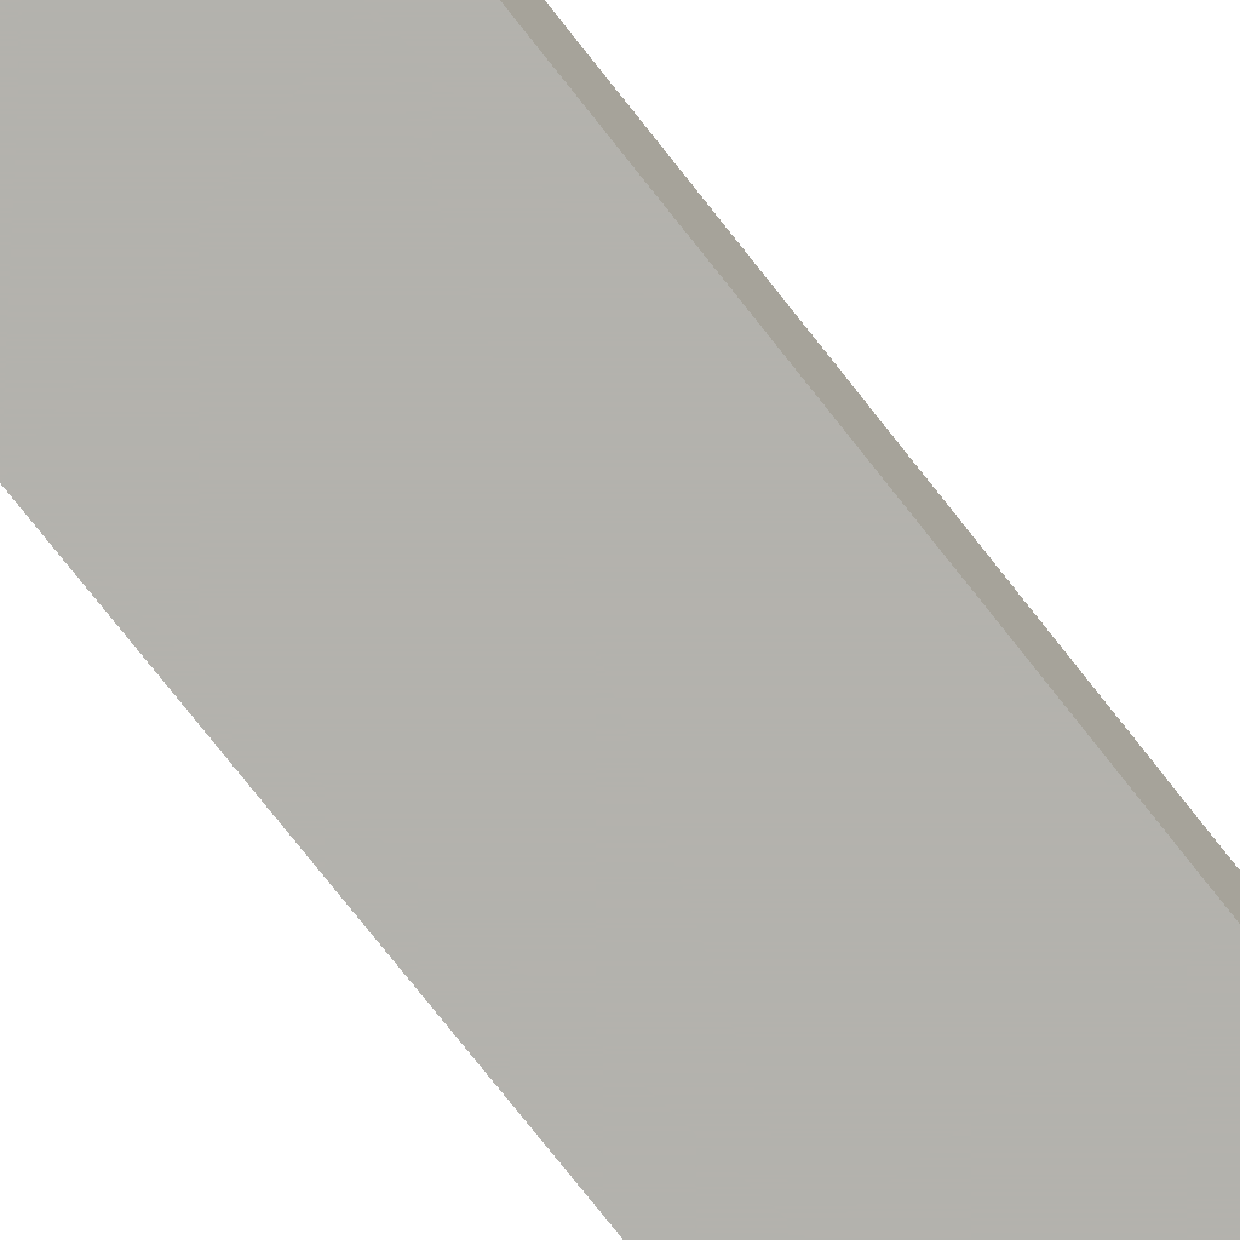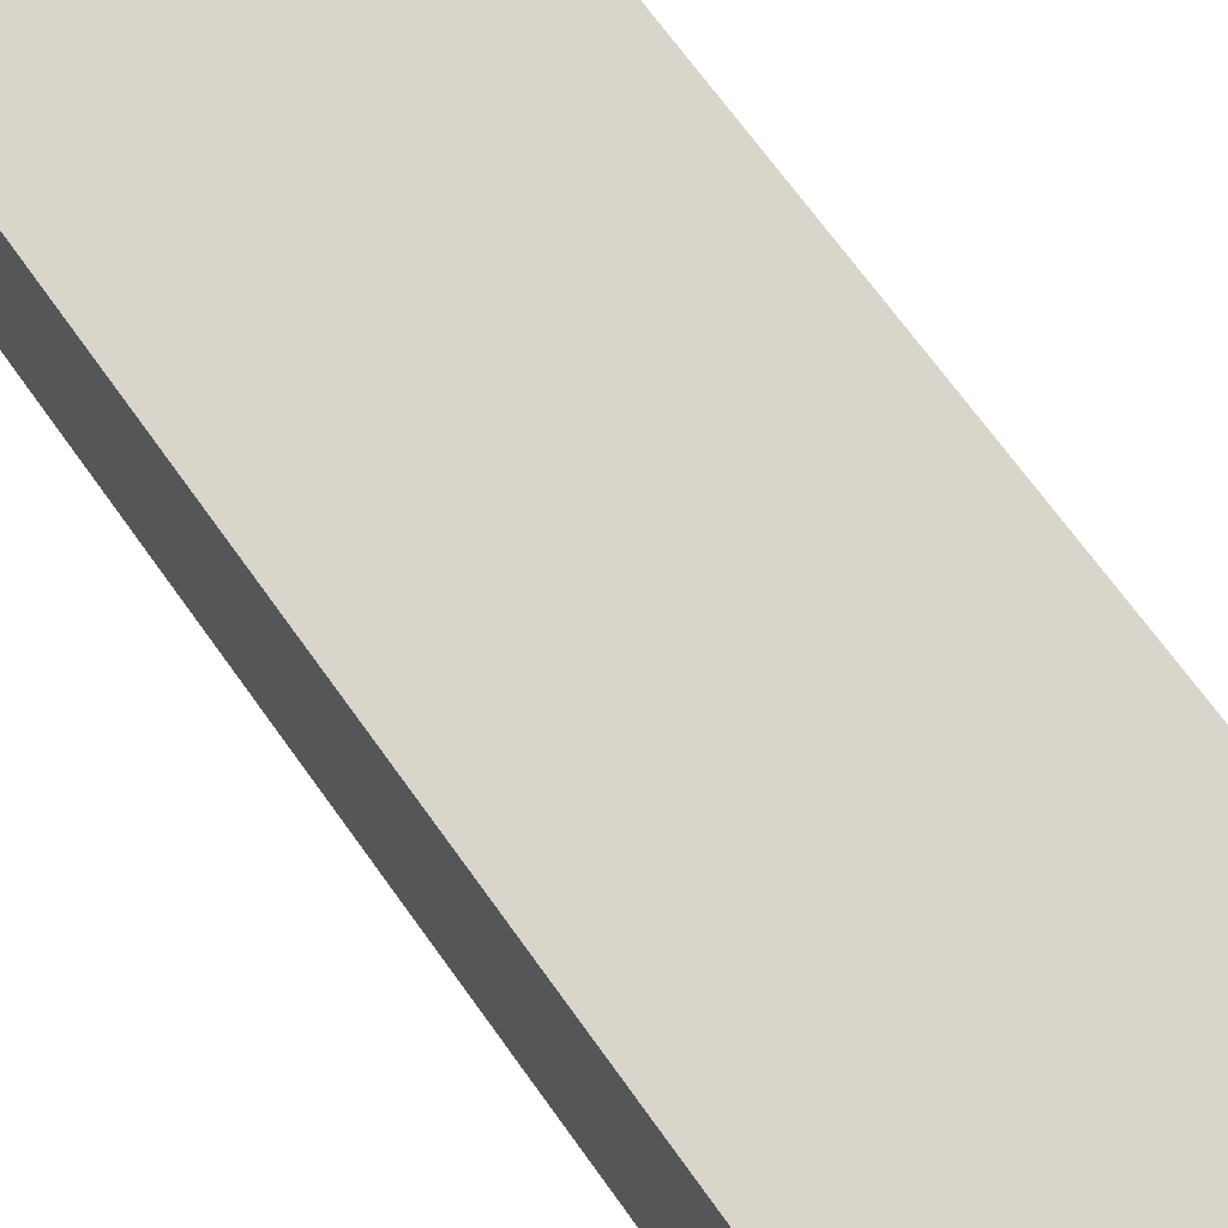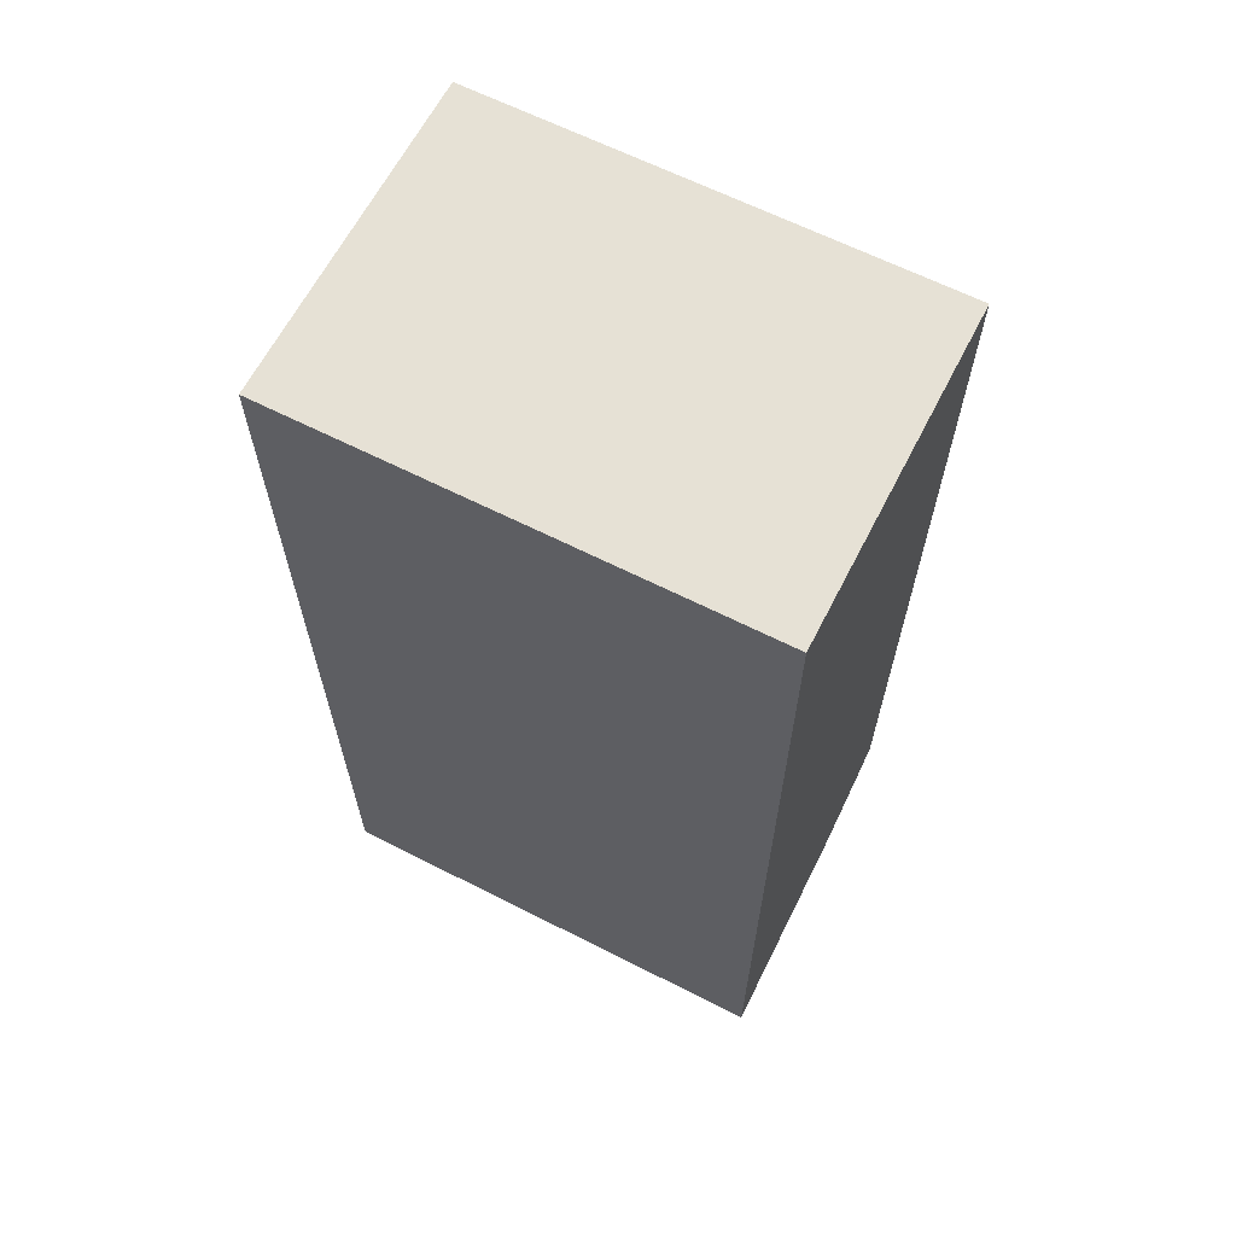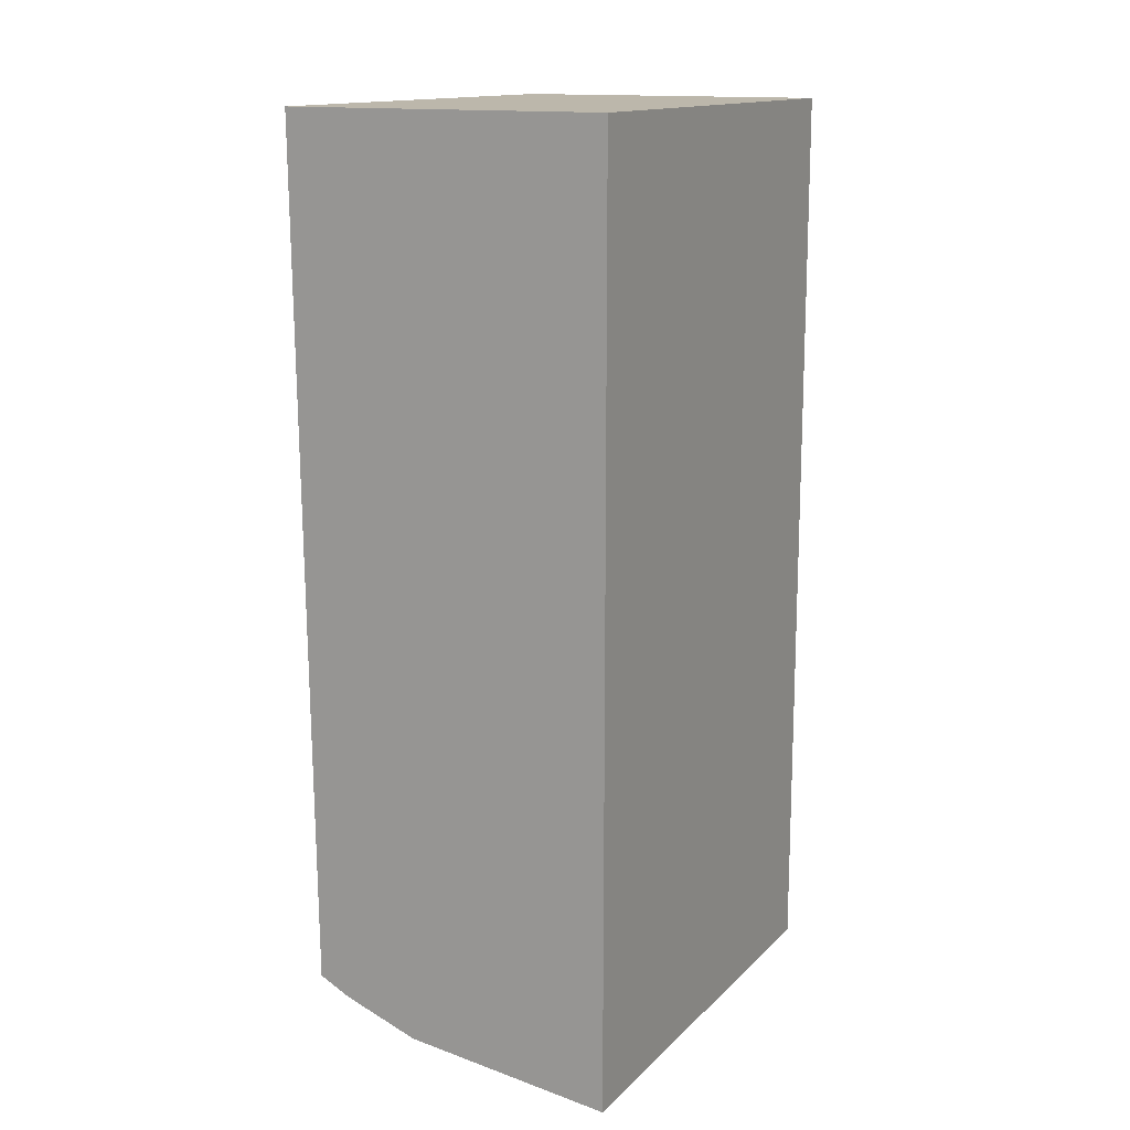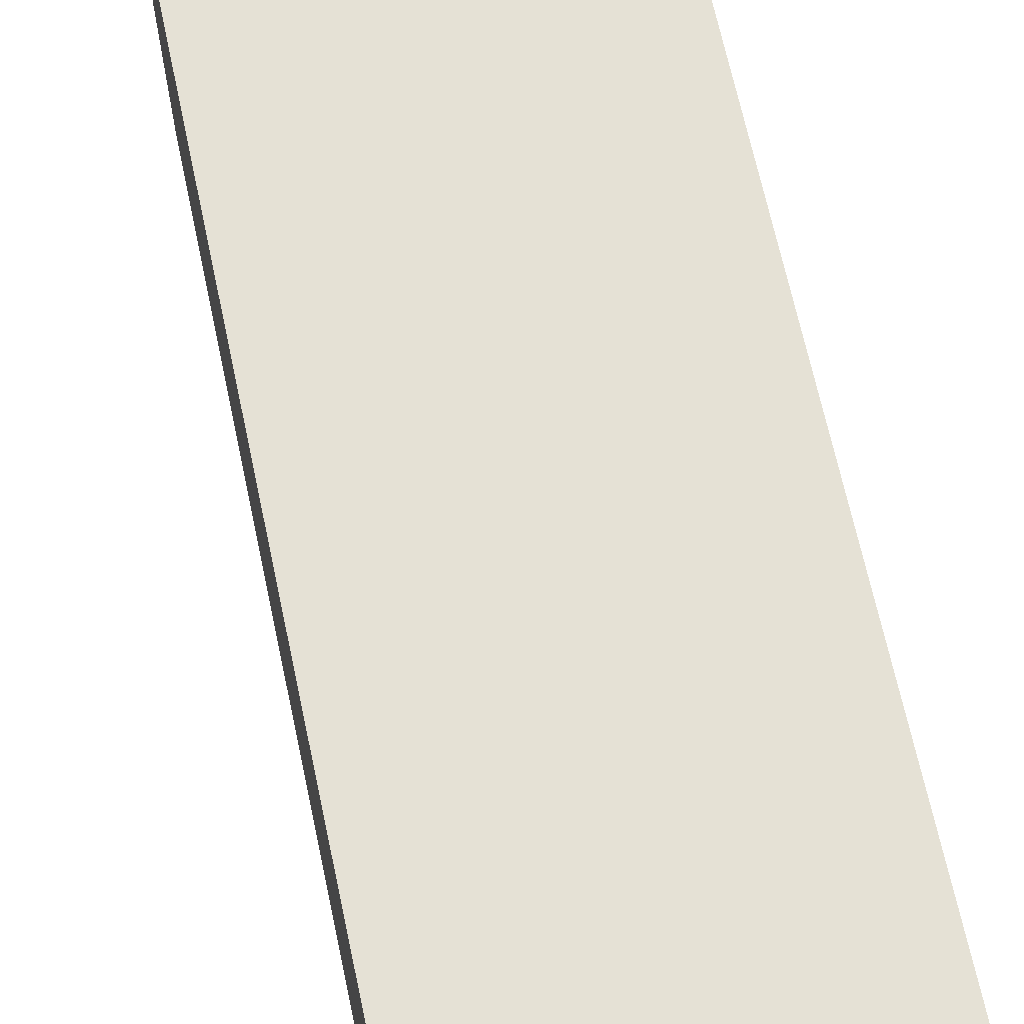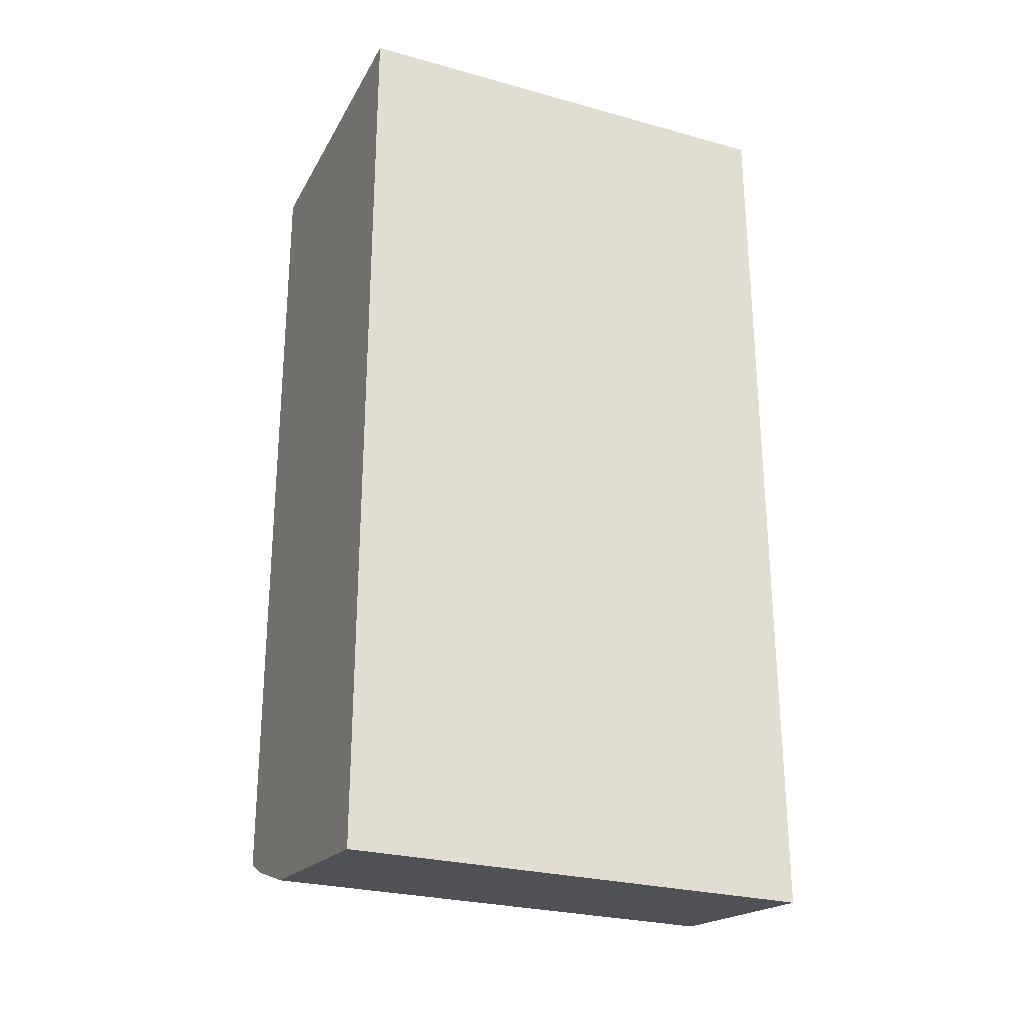
<metadata>
{"format":"obj","ext":"obj","renderer":"f3d","projection":"perspective","resolution":1024,"background":"white","views":[{"elev":-79.4,"azim":38.8,"up":"+Z"},{"elev":74.6,"azim":143.9,"up":"+Z"},{"elev":64.1,"azim":117.1,"up":"+Y"},{"elev":14.5,"azim":28.0,"up":"+Y"},{"elev":65.1,"azim":-11.5,"up":"+Z"},{"elev":-26.8,"azim":66.7,"up":"+Y"}]}
</metadata>
<code>
v 0.01694 -0.3481 0.2652
v 0.01694 -0.3481 0.007576
v 0.01705 0.1648 0.2652
v -0.1648 0.1648 0.2652
v -0.1596 -0.3099 0.2652
v -0.1648 0.1648 0.007576
v -0.09979 -0.3341 0.2652
v 0.01705 0.1648 0.007576
v -0.1596 -0.3099 0.007576
v -0.142 -0.3188 0.2652
v -0.09979 -0.3341 0.007576
v -0.142 -0.3188 0.007576
f 1 2 3
f 5 3 4
f 6 4 3
f 6 5 4
f 7 1 3
f 7 3 5
f 8 6 3
f 8 3 2
f 8 2 6
f 9 6 2
f 9 5 6
f 10 7 5
f 11 7 10
f 11 2 1
f 11 1 7
f 12 11 10
f 12 9 2
f 12 2 11
f 12 10 5
f 12 5 9

</code>
